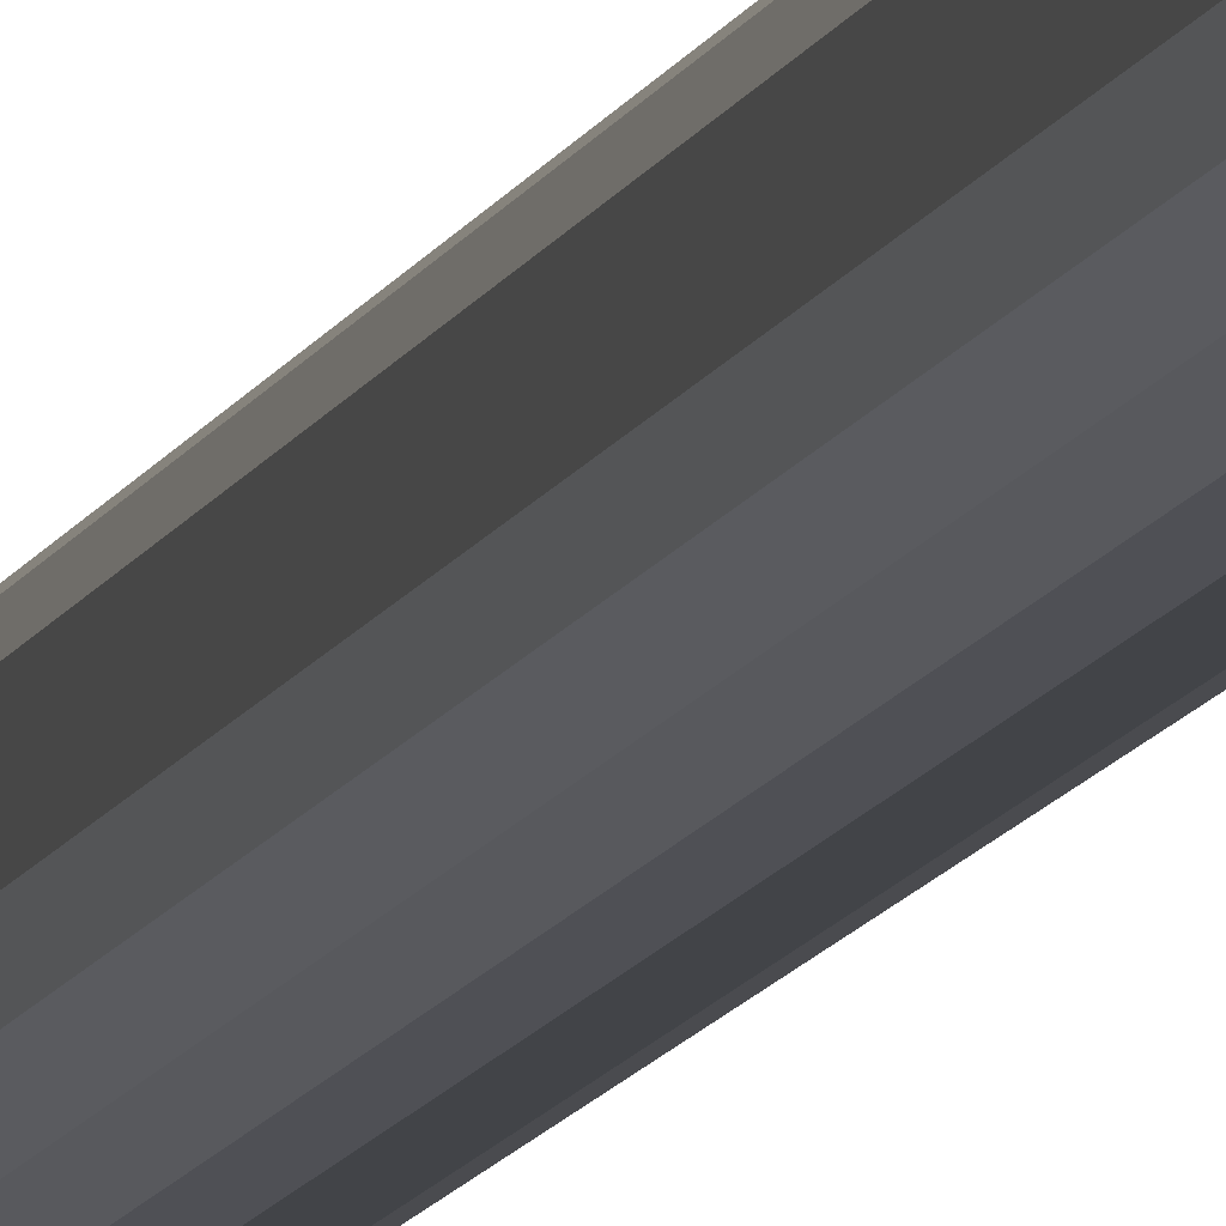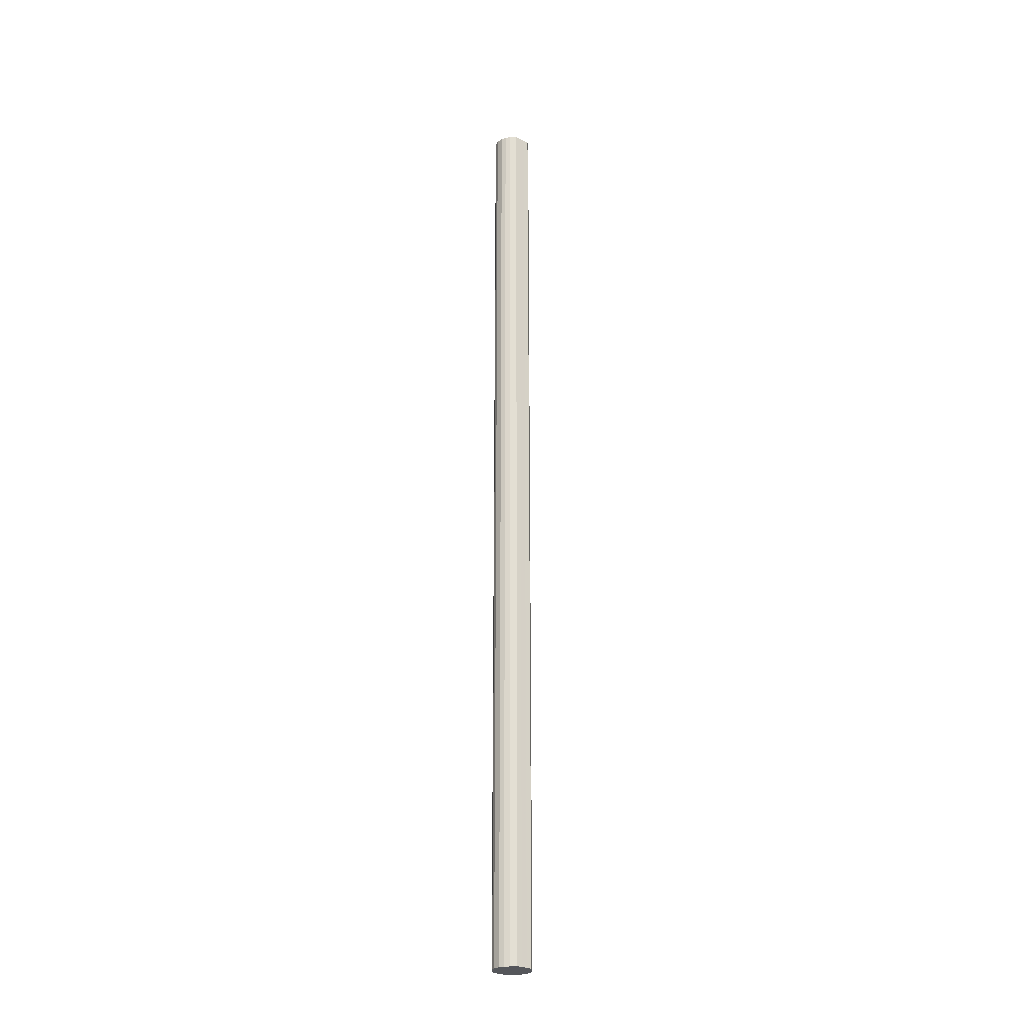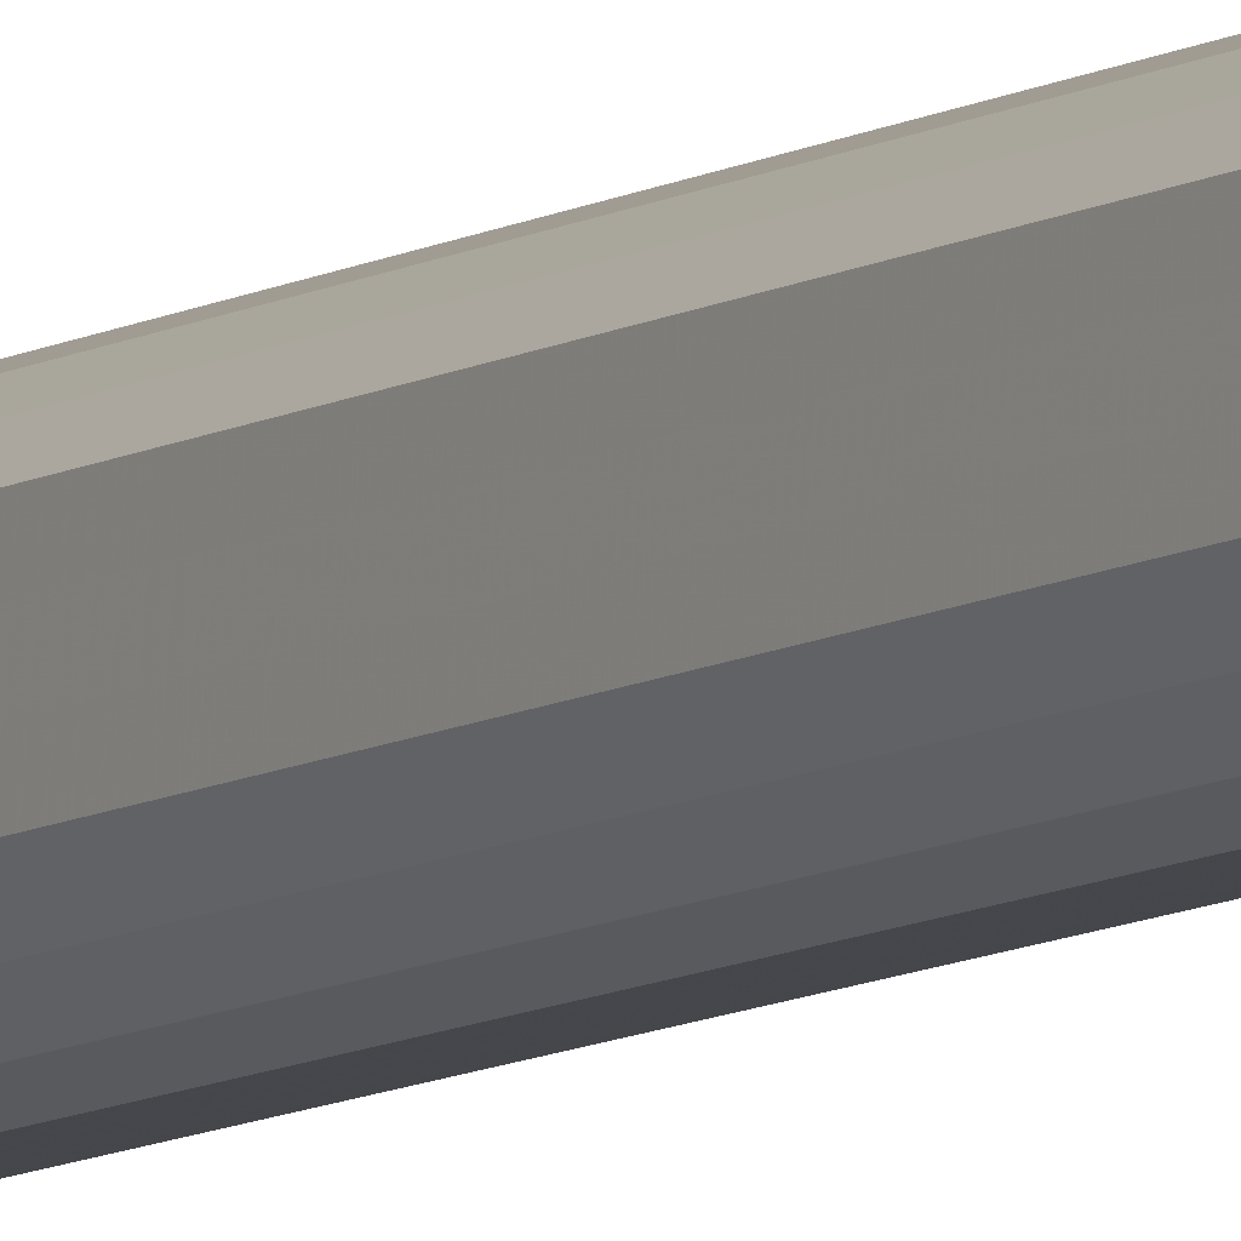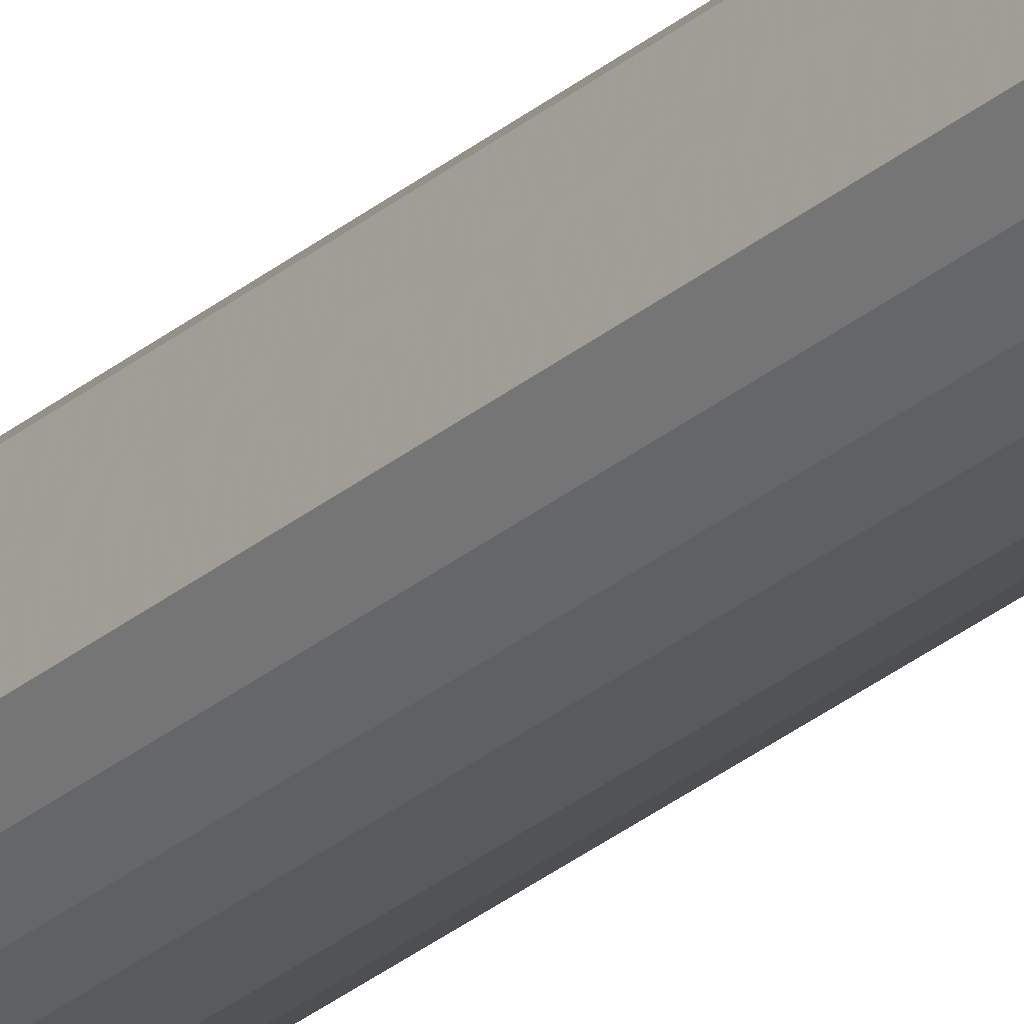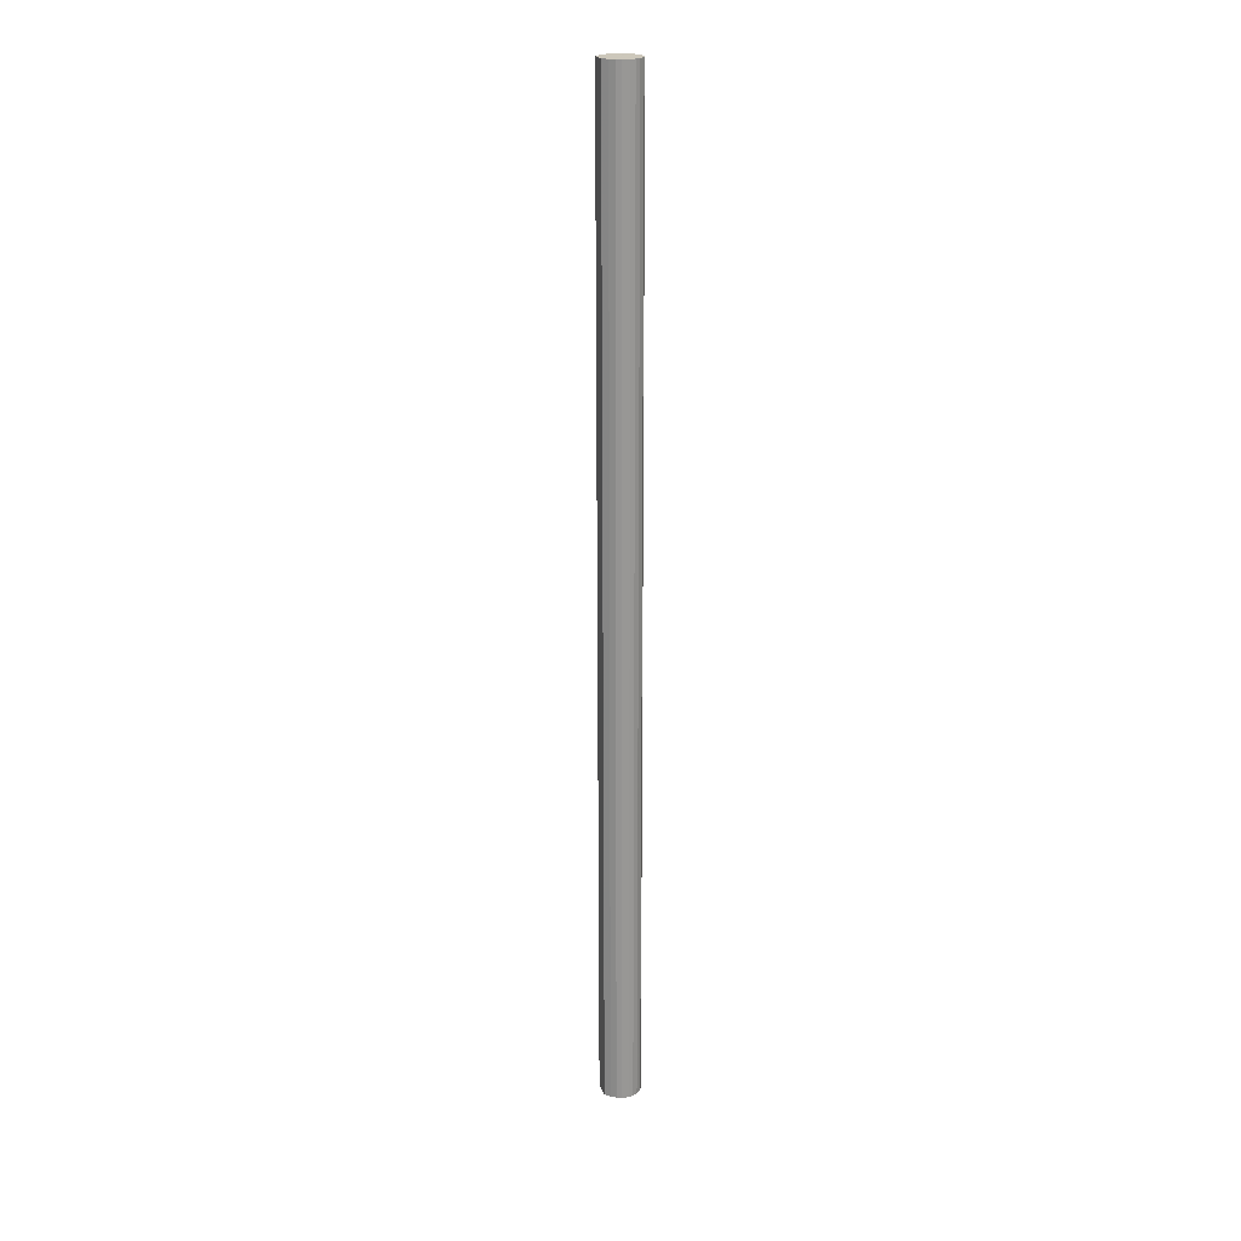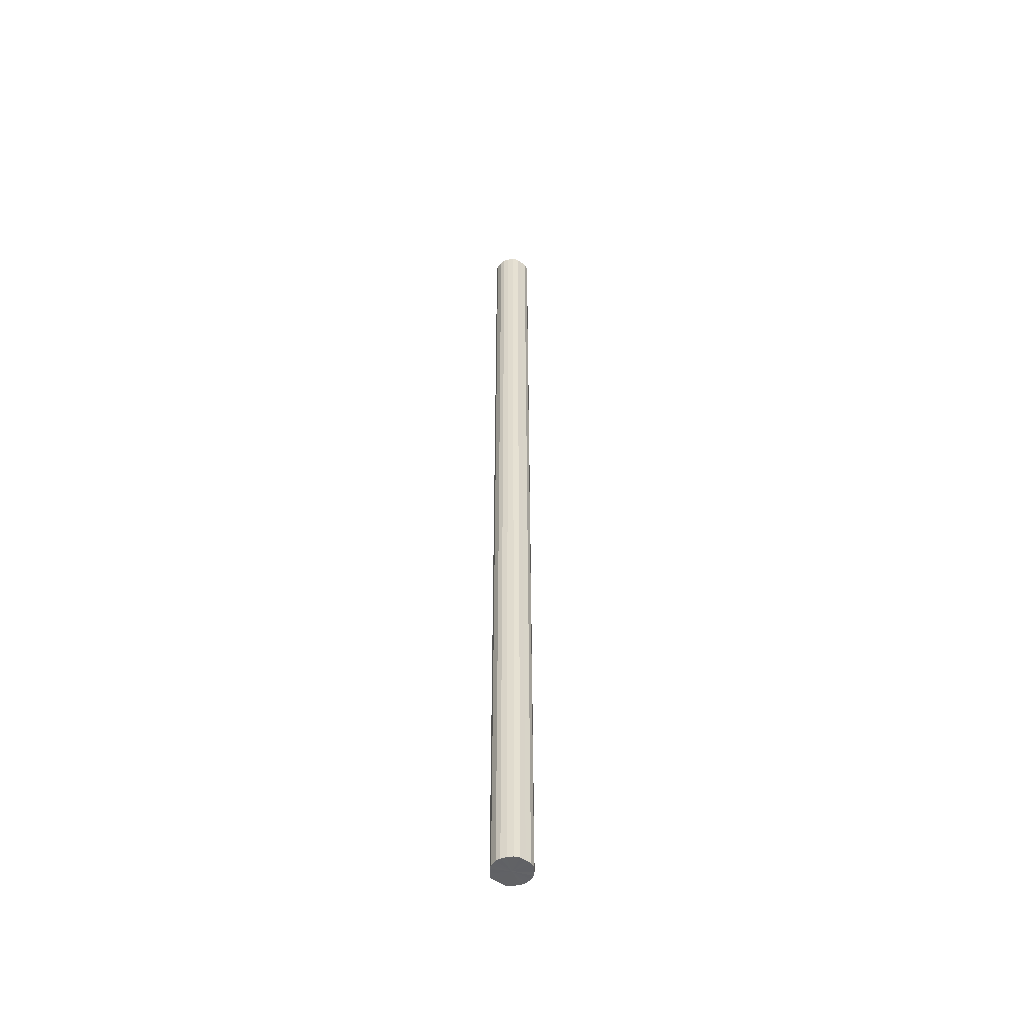
<metadata>
{"format":"obj","ext":"obj","renderer":"f3d","projection":"perspective","resolution":1024,"background":"white","views":[{"elev":-8.5,"azim":-11.8,"up":"+Z"},{"elev":-26.3,"azim":51.7,"up":"+Y"},{"elev":-8.3,"azim":149.4,"up":"+Z"},{"elev":-29.3,"azim":140.8,"up":"+Z"},{"elev":21.7,"azim":163.0,"up":"+Y"},{"elev":-50.6,"azim":-128.7,"up":"+Y"}]}
</metadata>
<code>
o 24310
v 2228 1863 13.43
v 2228 1863 13.46
v 2228 1867 13.43
v 2228 1863 13.48
v 2228 1867 13.46
v 2228 1863 13.41
v 2228 1867 13.41
v 2228 1863 13.5
v 2228 1867 13.48
v 2228 1863 13.39
v 2228 1867 13.39
v 2228 1863 13.51
v 2228 1867 13.5
v 2228 1863 13.37
v 2228 1867 13.37
v 2228 1863 13.52
v 2228 1867 13.51
v 2228 1863 13.36
v 2228 1867 13.36
v 2228 1863 13.52
v 2228 1867 13.52
v 2228 1863 13.35
v 2228 1867 13.35
v 2228 1863 13.51
v 2228 1867 13.52
v 2228 1863 13.35
v 2228 1867 13.35
v 2228 1863 13.49
v 2228 1867 13.51
v 2228 1863 13.36
v 2228 1867 13.36
v 2228 1863 13.47
v 2228 1867 13.49
v 2228 1863 13.38
v 2228 1867 13.38
v 2228 1863 13.45
v 2228 1867 13.47
v 2228 1863 13.4
v 2228 1867 13.4
v 2228 1863 13.42
v 2228 1867 13.45
v 2228 1867 13.42
v 2228 1867 13.43
v 2228 1863 13.46
v 2228 1867 13.46
v 2228 1863 13.48
v 2228 1867 13.48
v 2228 1867 13.41
v 2228 1863 13.43
v 2228 1867 13.39
v 2228 1863 13.41
v 2228 1863 13.5
v 2228 1867 13.5
v 2228 1867 13.37
v 2228 1863 13.39
v 2228 1867 13.36
v 2228 1863 13.37
v 2228 1863 13.51
v 2228 1867 13.51
v 2228 1867 13.35
v 2228 1863 13.36
v 2228 1867 13.35
v 2228 1863 13.35
v 2228 1863 13.52
v 2228 1867 13.52
v 2228 1867 13.36
v 2228 1863 13.35
v 2228 1867 13.38
v 2228 1863 13.36
v 2228 1863 13.52
v 2228 1867 13.52
v 2228 1867 13.4
v 2228 1863 13.38
v 2228 1867 13.42
v 2228 1863 13.4
v 2228 1863 13.51
v 2228 1867 13.51
v 2228 1867 13.45
v 2228 1863 13.42
v 2228 1867 13.47
v 2228 1863 13.45
v 2228 1863 13.49
v 2228 1867 13.49
v 2228 1863 13.47
v 2228 1863 13.43
v 2228 1863 13.46
v 2228 1863 13.43
v 2228 1863 13.48
v 2228 1863 13.41
v 2228 1863 13.5
v 2228 1863 13.39
v 2228 1863 13.51
v 2228 1863 13.37
v 2228 1863 13.52
v 2228 1863 13.36
v 2228 1863 13.52
v 2228 1863 13.35
v 2228 1863 13.51
v 2228 1863 13.35
v 2228 1863 13.49
v 2228 1863 13.36
v 2228 1863 13.47
v 2228 1863 13.38
v 2228 1863 13.45
v 2228 1863 13.4
v 2228 1863 13.42
v 2228 1867 13.43
v 2228 1867 13.43
v 2228 1867 13.46
v 2228 1867 13.41
v 2228 1867 13.48
v 2228 1867 13.39
v 2228 1867 13.5
v 2228 1867 13.37
v 2228 1867 13.51
v 2228 1867 13.36
v 2228 1867 13.52
v 2228 1867 13.35
v 2228 1867 13.52
v 2228 1867 13.35
v 2228 1867 13.51
v 2228 1867 13.36
v 2228 1867 13.49
v 2228 1867 13.38
v 2228 1867 13.47
v 2228 1867 13.4
v 2228 1867 13.45
v 2228 1867 13.42
f 1 2 3
f 2 4 5
f 6 1 7
f 4 8 9
f 10 6 11
f 8 12 13
f 14 10 15
f 12 16 17
f 18 14 19
f 16 20 21
f 22 18 23
f 20 24 25
f 26 22 27
f 24 28 29
f 30 26 31
f 28 32 33
f 34 30 35
f 32 36 37
f 38 34 39
f 36 40 41
f 40 38 42
f 43 44 45
f 45 46 47
f 48 49 43
f 50 51 48
f 47 52 53
f 54 55 50
f 56 57 54
f 53 58 59
f 60 61 56
f 62 63 60
f 59 64 65
f 66 67 62
f 68 69 66
f 65 70 71
f 72 73 68
f 74 75 72
f 71 76 77
f 78 79 74
f 80 81 78
f 77 82 83
f 83 84 80
f 85 86 87
f 85 88 86
f 85 87 89
f 85 90 88
f 85 89 91
f 85 92 90
f 85 91 93
f 85 94 92
f 85 93 95
f 85 96 94
f 85 95 97
f 85 98 96
f 85 97 99
f 85 100 98
f 85 99 101
f 85 102 100
f 85 101 103
f 85 104 102
f 85 103 105
f 85 106 104
f 85 105 106
f 107 108 109
f 107 110 108
f 107 109 111
f 107 112 110
f 107 111 113
f 107 114 112
f 107 113 115
f 107 116 114
f 107 115 117
f 107 118 116
f 107 117 119
f 107 120 118
f 107 119 121
f 107 122 120
f 107 121 123
f 107 124 122
f 107 123 125
f 107 126 124
f 107 125 127
f 107 128 126
f 107 127 128

</code>
